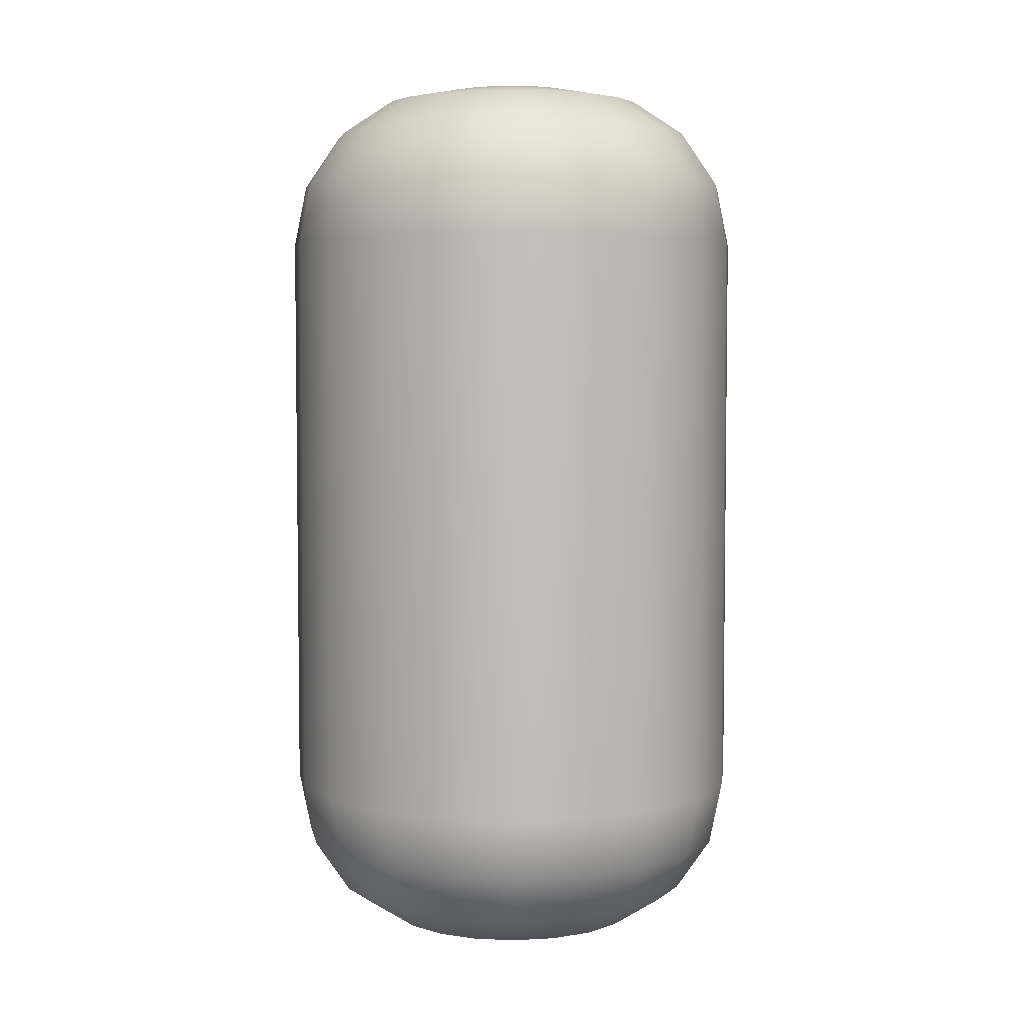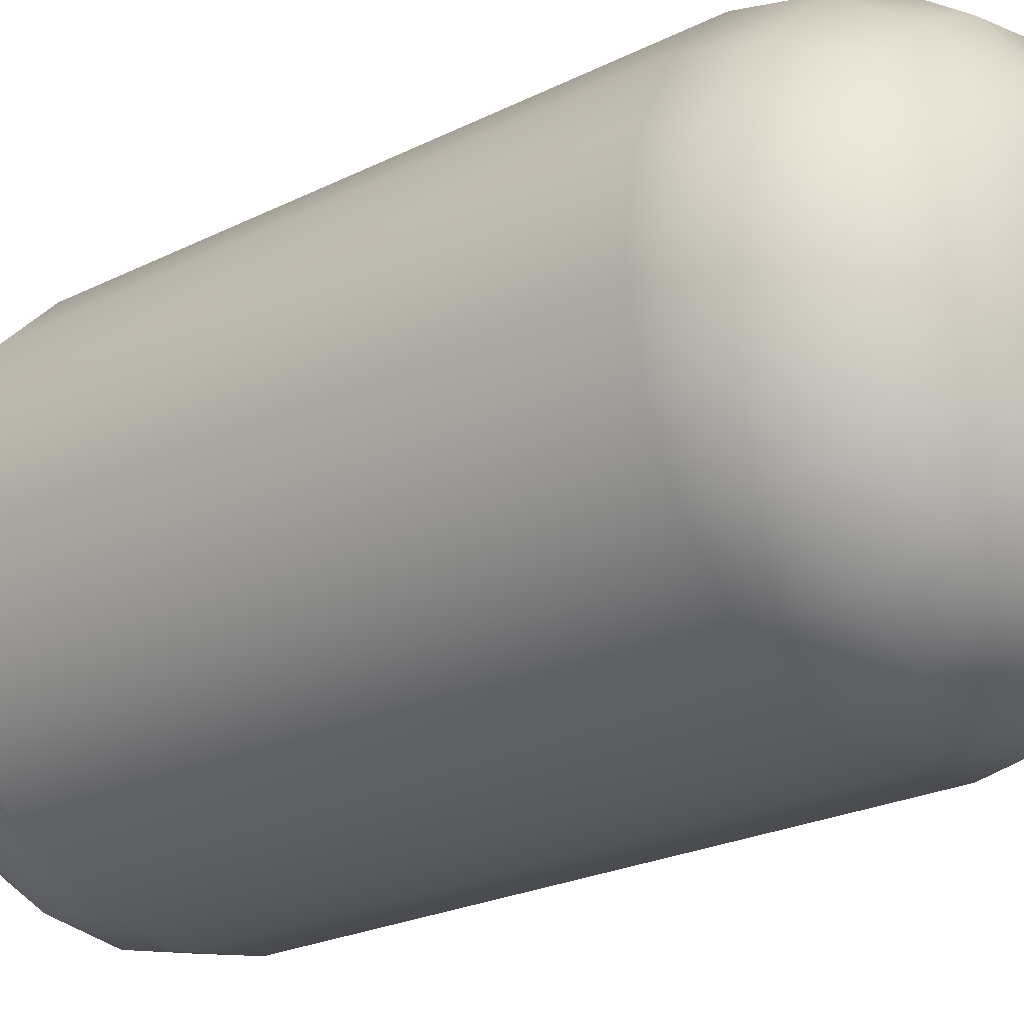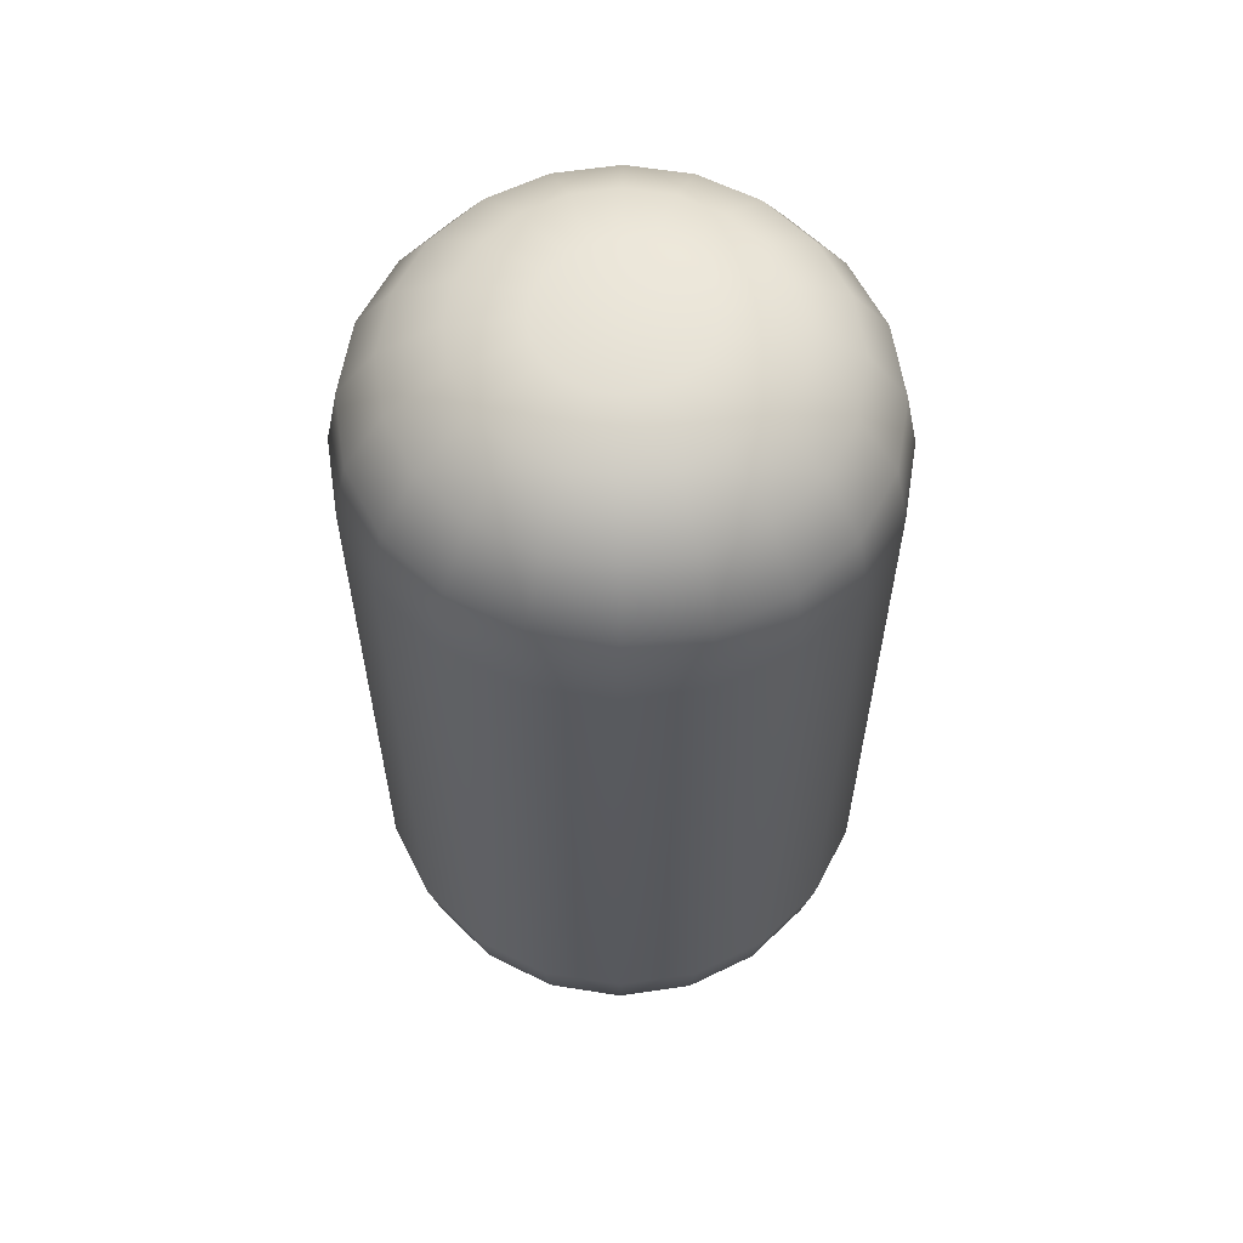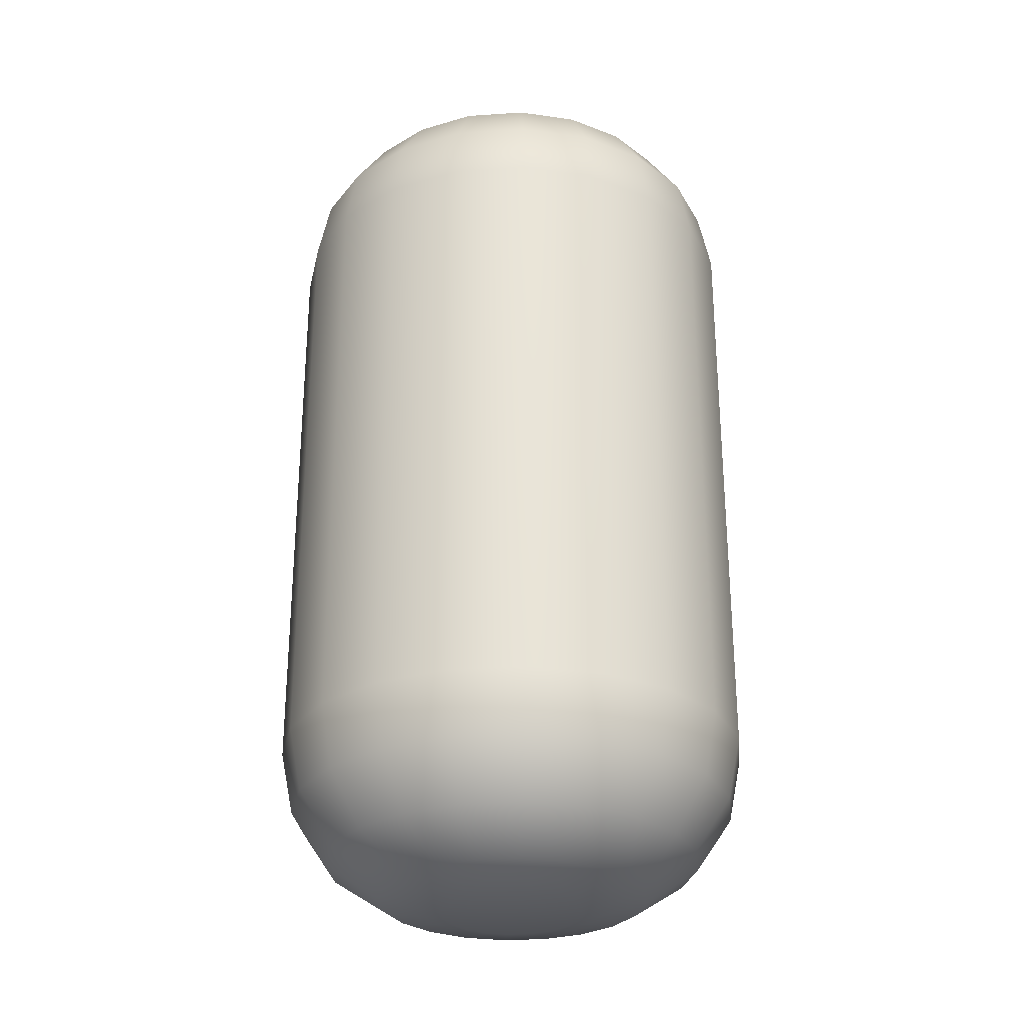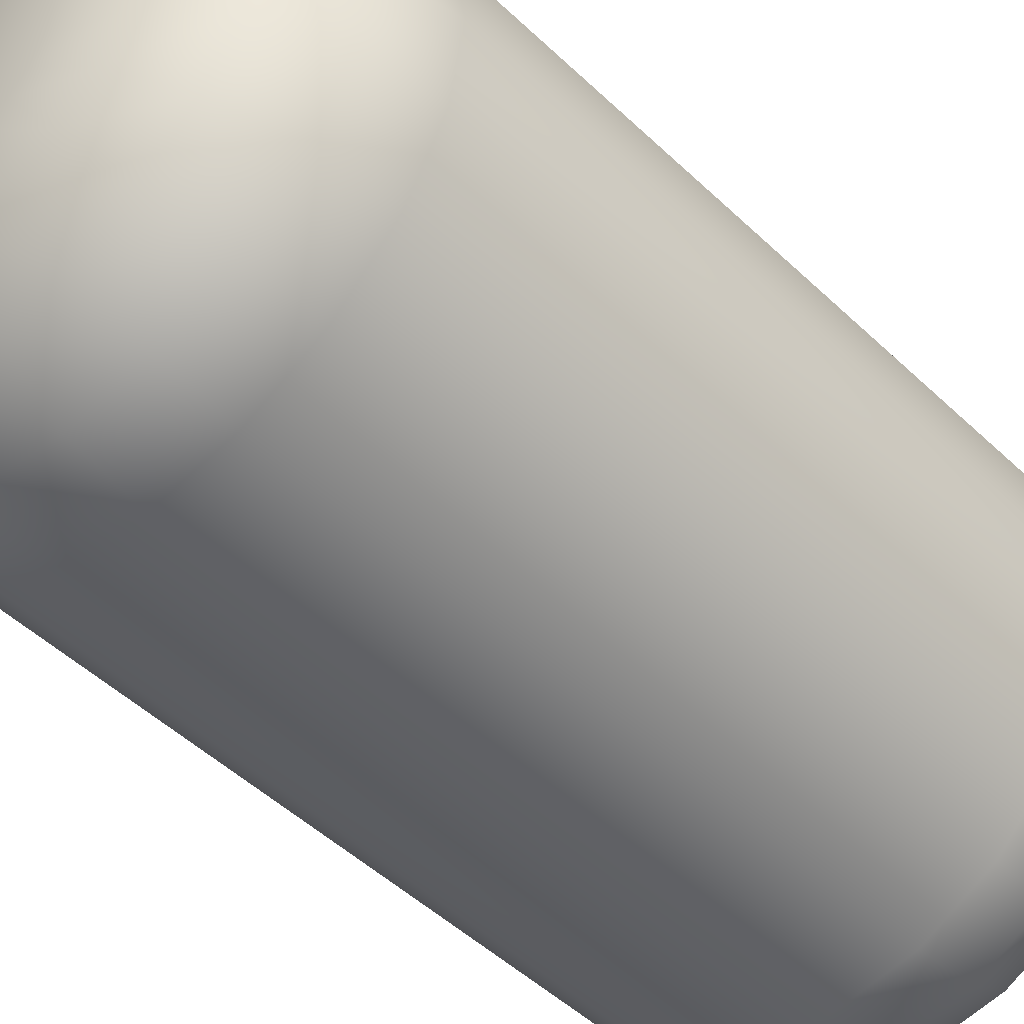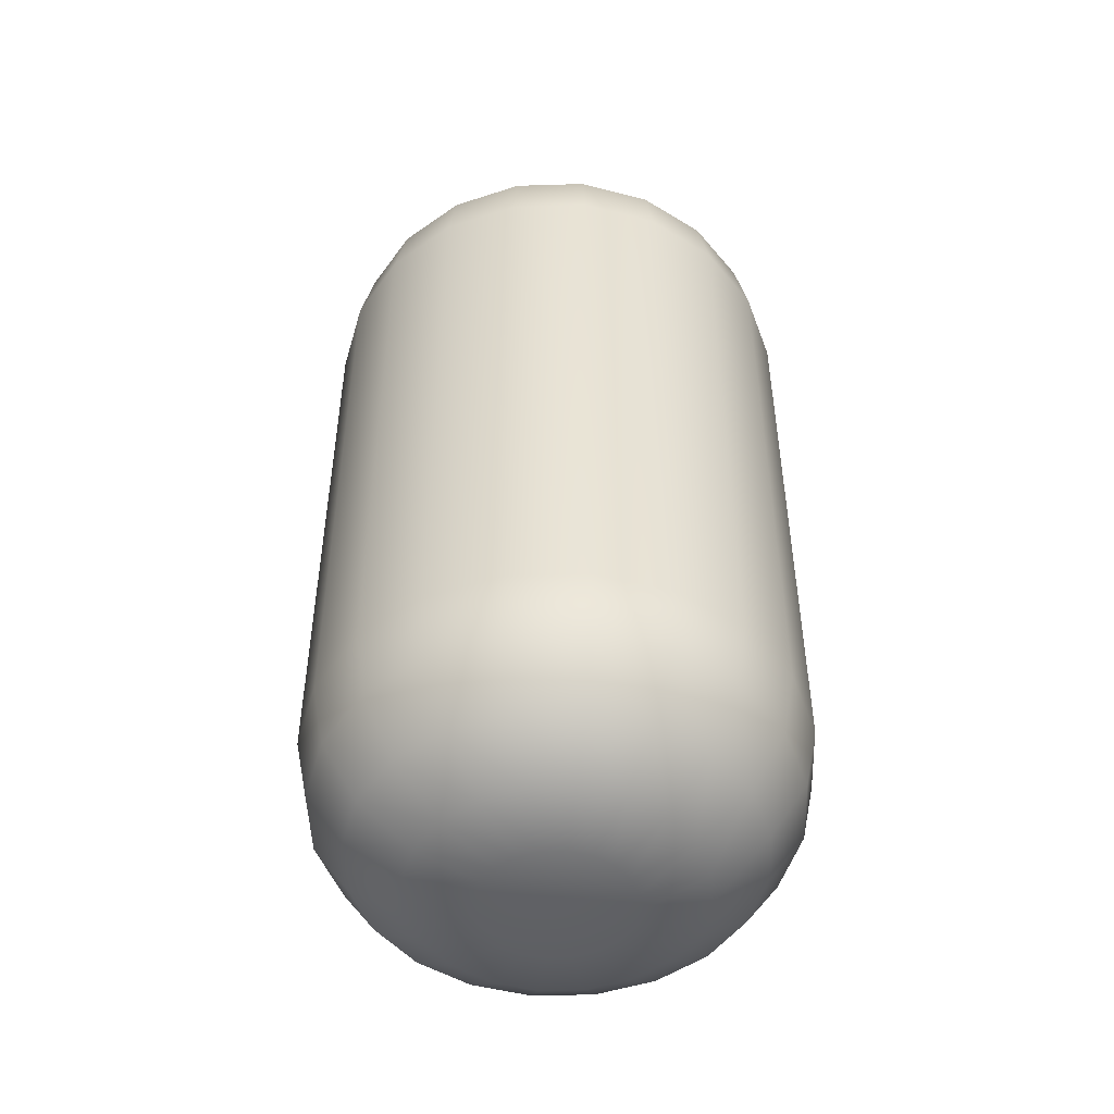
<metadata>
{"format":"obj","ext":"obj","renderer":"f3d","projection":"perspective","resolution":1024,"background":"white","views":[{"elev":4.7,"azim":-91.4,"up":"+Y"},{"elev":-22.2,"azim":131.7,"up":"+Z"},{"elev":60.0,"azim":162.4,"up":"+Y"},{"elev":-28.5,"azim":-75.1,"up":"+Y"},{"elev":-47.9,"azim":-136.9,"up":"+Z"},{"elev":-49.0,"azim":-25.1,"up":"+Y"}]}
</metadata>
<code>
g default
v -0 -0 -0
v -0 2 -0
v 0.4945 0.3595 -0.1607
v 0.4682 0.2219 -0.1521
v 0.3931 0.1053 -0.1277
v 0.2808 0.02736 -0.09125
v 0.1484 -0 -0.04822
v 0.4207 0.3595 -0.3056
v 0.3982 0.2219 -0.2893
v 0.3344 0.1053 -0.243
v 0.2389 0.02736 -0.1736
v 0.1262 -0 -0.09171
v 0.3056 0.3595 -0.4207
v 0.2893 0.2219 -0.3982
v 0.243 0.1053 -0.3344
v 0.1736 0.02736 -0.2389
v 0.09171 -0 -0.1262
v 0.1607 0.3595 -0.4945
v 0.1521 0.2219 -0.4682
v 0.1277 0.1053 -0.3931
v 0.09125 0.02736 -0.2808
v 0.04822 -0 -0.1484
v -0 0.3595 -0.52
v -0 0.2219 -0.4923
v 0 0.1053 -0.4134
v 0 0.02736 -0.2953
v 0 -0 -0.156
v -0.1607 0.3595 -0.4945
v -0.1521 0.2219 -0.4682
v -0.1277 0.1053 -0.3931
v -0.09125 0.02736 -0.2808
v -0.04822 -0 -0.1484
v -0.3056 0.3595 -0.4207
v -0.2893 0.2219 -0.3982
v -0.243 0.1053 -0.3344
v -0.1736 0.02736 -0.2389
v -0.09171 -0 -0.1262
v -0.4207 0.3595 -0.3056
v -0.3982 0.2219 -0.2893
v -0.3344 0.1053 -0.243
v -0.2389 0.02736 -0.1736
v -0.1262 -0 -0.09171
v -0.4945 0.3595 -0.1607
v -0.4682 0.2219 -0.1521
v -0.3931 0.1053 -0.1277
v -0.2808 0.02736 -0.09125
v -0.1484 -0 -0.04822
v -0.52 0.3595 -0
v -0.4923 0.2219 -0
v -0.4134 0.1053 -0
v -0.2953 0.02736 -0
v -0.156 -0 -0
v -0.4945 0.3595 0.1607
v -0.4682 0.2219 0.1521
v -0.3931 0.1053 0.1277
v -0.2808 0.02736 0.09125
v -0.1484 -0 0.04822
v -0.4207 0.3595 0.3056
v -0.3982 0.2219 0.2893
v -0.3344 0.1053 0.243
v -0.2389 0.02736 0.1736
v -0.1262 -0 0.09171
v -0.3056 0.3595 0.4207
v -0.2893 0.2219 0.3982
v -0.243 0.1053 0.3344
v -0.1736 0.02736 0.2389
v -0.09171 -0 0.1262
v -0.1607 0.3595 0.4945
v -0.1521 0.2219 0.4682
v -0.1277 0.1053 0.3931
v -0.09125 0.02736 0.2808
v -0.04822 -0 0.1484
v -0 0.3595 0.52
v -0 0.2219 0.4923
v -0 0.1053 0.4134
v -0 0.02736 0.2953
v -0 -0 0.156
v 0.1607 0.3595 0.4945
v 0.1521 0.2219 0.4682
v 0.1277 0.1053 0.3931
v 0.09125 0.02736 0.2808
v 0.04822 -0 0.1484
v 0.3056 0.3595 0.4207
v 0.2893 0.2219 0.3982
v 0.243 0.1053 0.3344
v 0.1736 0.02736 0.2389
v 0.09171 -0 0.1262
v 0.4207 0.3595 0.3056
v 0.3982 0.2219 0.2893
v 0.3344 0.1053 0.243
v 0.2389 0.02736 0.1736
v 0.1262 -0 0.09171
v 0.4945 0.3595 0.1607
v 0.4682 0.2219 0.1521
v 0.3931 0.1053 0.1277
v 0.2808 0.02736 0.09125
v 0.1484 -0 0.04822
v 0.52 0.3595 -0
v 0.4923 0.2219 -0
v 0.4134 0.1053 -0
v 0.2953 0.02736 -0
v 0.156 -0 -0
v 0.4945 1.641 -0.1607
v 0.4682 1.778 -0.1521
v 0.3931 1.895 -0.1277
v 0.2808 1.973 -0.09125
v 0.1484 2 -0.04822
v 0.4207 1.641 -0.3056
v 0.3982 1.778 -0.2893
v 0.3344 1.895 -0.243
v 0.2389 1.973 -0.1736
v 0.1262 2 -0.09171
v 0.3056 1.641 -0.4207
v 0.2893 1.778 -0.3982
v 0.243 1.895 -0.3344
v 0.1736 1.973 -0.2389
v 0.09171 2 -0.1262
v 0.1607 1.641 -0.4945
v 0.1521 1.778 -0.4682
v 0.1277 1.895 -0.3931
v 0.09125 1.973 -0.2808
v 0.04822 2 -0.1484
v -0 1.641 -0.52
v -0 1.778 -0.4923
v 0 1.895 -0.4134
v 0 1.973 -0.2953
v 0 2 -0.156
v -0.1607 1.641 -0.4945
v -0.1521 1.778 -0.4682
v -0.1277 1.895 -0.3931
v -0.09125 1.973 -0.2808
v -0.04822 2 -0.1484
v -0.3056 1.641 -0.4207
v -0.2893 1.778 -0.3982
v -0.243 1.895 -0.3344
v -0.1736 1.973 -0.2389
v -0.09171 2 -0.1262
v -0.4207 1.641 -0.3056
v -0.3982 1.778 -0.2893
v -0.3344 1.895 -0.243
v -0.2389 1.973 -0.1736
v -0.1262 2 -0.09171
v -0.4945 1.641 -0.1607
v -0.4682 1.778 -0.1521
v -0.3931 1.895 -0.1277
v -0.2808 1.973 -0.09125
v -0.1484 2 -0.04822
v -0.52 1.641 -0
v -0.4923 1.778 -0
v -0.4134 1.895 -0
v -0.2953 1.973 -0
v -0.156 2 -0
v -0.4945 1.641 0.1607
v -0.4682 1.778 0.1521
v -0.3931 1.895 0.1277
v -0.2808 1.973 0.09125
v -0.1484 2 0.04822
v -0.4207 1.641 0.3056
v -0.3982 1.778 0.2893
v -0.3344 1.895 0.243
v -0.2389 1.973 0.1736
v -0.1262 2 0.09171
v -0.3056 1.641 0.4207
v -0.2893 1.778 0.3982
v -0.243 1.895 0.3344
v -0.1736 1.973 0.2389
v -0.09171 2 0.1262
v -0.1607 1.641 0.4945
v -0.1521 1.778 0.4682
v -0.1277 1.895 0.3931
v -0.09125 1.973 0.2808
v -0.04822 2 0.1484
v -0 1.641 0.52
v -0 1.778 0.4923
v -0 1.895 0.4134
v -0 1.973 0.2953
v -0 2 0.156
v 0.1607 1.641 0.4945
v 0.1521 1.778 0.4682
v 0.1277 1.895 0.3931
v 0.09125 1.973 0.2808
v 0.04822 2 0.1484
v 0.3056 1.641 0.4207
v 0.2893 1.778 0.3982
v 0.243 1.895 0.3344
v 0.1736 1.973 0.2389
v 0.09171 2 0.1262
v 0.4207 1.641 0.3056
v 0.3982 1.778 0.2893
v 0.3344 1.895 0.243
v 0.2389 1.973 0.1736
v 0.1262 2 0.09171
v 0.4945 1.641 0.1607
v 0.4682 1.778 0.1521
v 0.3931 1.895 0.1277
v 0.2808 1.973 0.09125
v 0.1484 2 0.04822
v 0.52 1.641 -0
v 0.4923 1.778 -0
v 0.4134 1.895 -0
v 0.2953 1.973 -0
v 0.156 2 -0
g pCylinder1
f 3 8 108 103
f 8 13 113 108
f 13 18 118 113
f 18 23 123 118
f 23 28 128 123
f 28 33 133 128
f 33 38 138 133
f 38 43 143 138
f 43 48 148 143
f 48 53 153 148
f 53 58 158 153
f 58 63 163 158
f 63 68 168 163
f 68 73 173 168
f 73 78 178 173
f 78 83 183 178
f 83 88 188 183
f 88 93 193 188
f 93 98 198 193
f 98 3 103 198
f 12 7 1
f 17 12 1
f 22 17 1
f 27 22 1
f 32 27 1
f 37 32 1
f 42 37 1
f 47 42 1
f 52 47 1
f 57 52 1
f 62 57 1
f 67 62 1
f 72 67 1
f 77 72 1
f 82 77 1
f 87 82 1
f 92 87 1
f 97 92 1
f 102 97 1
f 7 102 1
f 107 112 2
f 112 117 2
f 117 122 2
f 122 127 2
f 127 132 2
f 132 137 2
f 137 142 2
f 142 147 2
f 147 152 2
f 152 157 2
f 157 162 2
f 162 167 2
f 167 172 2
f 172 177 2
f 177 182 2
f 182 187 2
f 187 192 2
f 192 197 2
f 197 202 2
f 202 107 2
f 6 7 12 11
f 5 6 11 10
f 3 4 9 8
f 4 5 10 9
f 11 12 17 16
f 10 11 16 15
f 8 9 14 13
f 9 10 15 14
f 16 17 22 21
f 15 16 21 20
f 13 14 19 18
f 14 15 20 19
f 21 22 27 26
f 20 21 26 25
f 18 19 24 23
f 19 20 25 24
f 26 27 32 31
f 25 26 31 30
f 23 24 29 28
f 24 25 30 29
f 31 32 37 36
f 30 31 36 35
f 28 29 34 33
f 29 30 35 34
f 36 37 42 41
f 35 36 41 40
f 33 34 39 38
f 34 35 40 39
f 41 42 47 46
f 40 41 46 45
f 38 39 44 43
f 39 40 45 44
f 46 47 52 51
f 45 46 51 50
f 43 44 49 48
f 44 45 50 49
f 51 52 57 56
f 50 51 56 55
f 48 49 54 53
f 49 50 55 54
f 56 57 62 61
f 55 56 61 60
f 53 54 59 58
f 54 55 60 59
f 61 62 67 66
f 60 61 66 65
f 58 59 64 63
f 59 60 65 64
f 66 67 72 71
f 65 66 71 70
f 63 64 69 68
f 64 65 70 69
f 71 72 77 76
f 70 71 76 75
f 68 69 74 73
f 69 70 75 74
f 76 77 82 81
f 75 76 81 80
f 73 74 79 78
f 74 75 80 79
f 81 82 87 86
f 80 81 86 85
f 78 79 84 83
f 79 80 85 84
f 86 87 92 91
f 85 86 91 90
f 83 84 89 88
f 84 85 90 89
f 91 92 97 96
f 90 91 96 95
f 88 89 94 93
f 89 90 95 94
f 96 97 102 101
f 95 96 101 100
f 93 94 99 98
f 94 95 100 99
f 7 6 101 102
f 6 5 100 101
f 5 4 99 100
f 4 3 98 99
f 106 107 202 201
f 105 106 201 200
f 103 104 199 198
f 104 105 200 199
f 107 106 111 112
f 106 105 110 111
f 105 104 109 110
f 104 103 108 109
f 112 111 116 117
f 111 110 115 116
f 110 109 114 115
f 109 108 113 114
f 117 116 121 122
f 116 115 120 121
f 115 114 119 120
f 114 113 118 119
f 122 121 126 127
f 121 120 125 126
f 120 119 124 125
f 119 118 123 124
f 127 126 131 132
f 126 125 130 131
f 125 124 129 130
f 124 123 128 129
f 132 131 136 137
f 131 130 135 136
f 130 129 134 135
f 129 128 133 134
f 137 136 141 142
f 136 135 140 141
f 135 134 139 140
f 134 133 138 139
f 142 141 146 147
f 141 140 145 146
f 140 139 144 145
f 139 138 143 144
f 147 146 151 152
f 146 145 150 151
f 145 144 149 150
f 144 143 148 149
f 152 151 156 157
f 151 150 155 156
f 150 149 154 155
f 149 148 153 154
f 157 156 161 162
f 156 155 160 161
f 155 154 159 160
f 154 153 158 159
f 162 161 166 167
f 161 160 165 166
f 160 159 164 165
f 159 158 163 164
f 167 166 171 172
f 166 165 170 171
f 165 164 169 170
f 164 163 168 169
f 172 171 176 177
f 171 170 175 176
f 170 169 174 175
f 169 168 173 174
f 177 176 181 182
f 176 175 180 181
f 175 174 179 180
f 174 173 178 179
f 182 181 186 187
f 181 180 185 186
f 180 179 184 185
f 179 178 183 184
f 187 186 191 192
f 186 185 190 191
f 185 184 189 190
f 184 183 188 189
f 192 191 196 197
f 191 190 195 196
f 190 189 194 195
f 189 188 193 194
f 197 196 201 202
f 196 195 200 201
f 195 194 199 200
f 194 193 198 199

</code>
